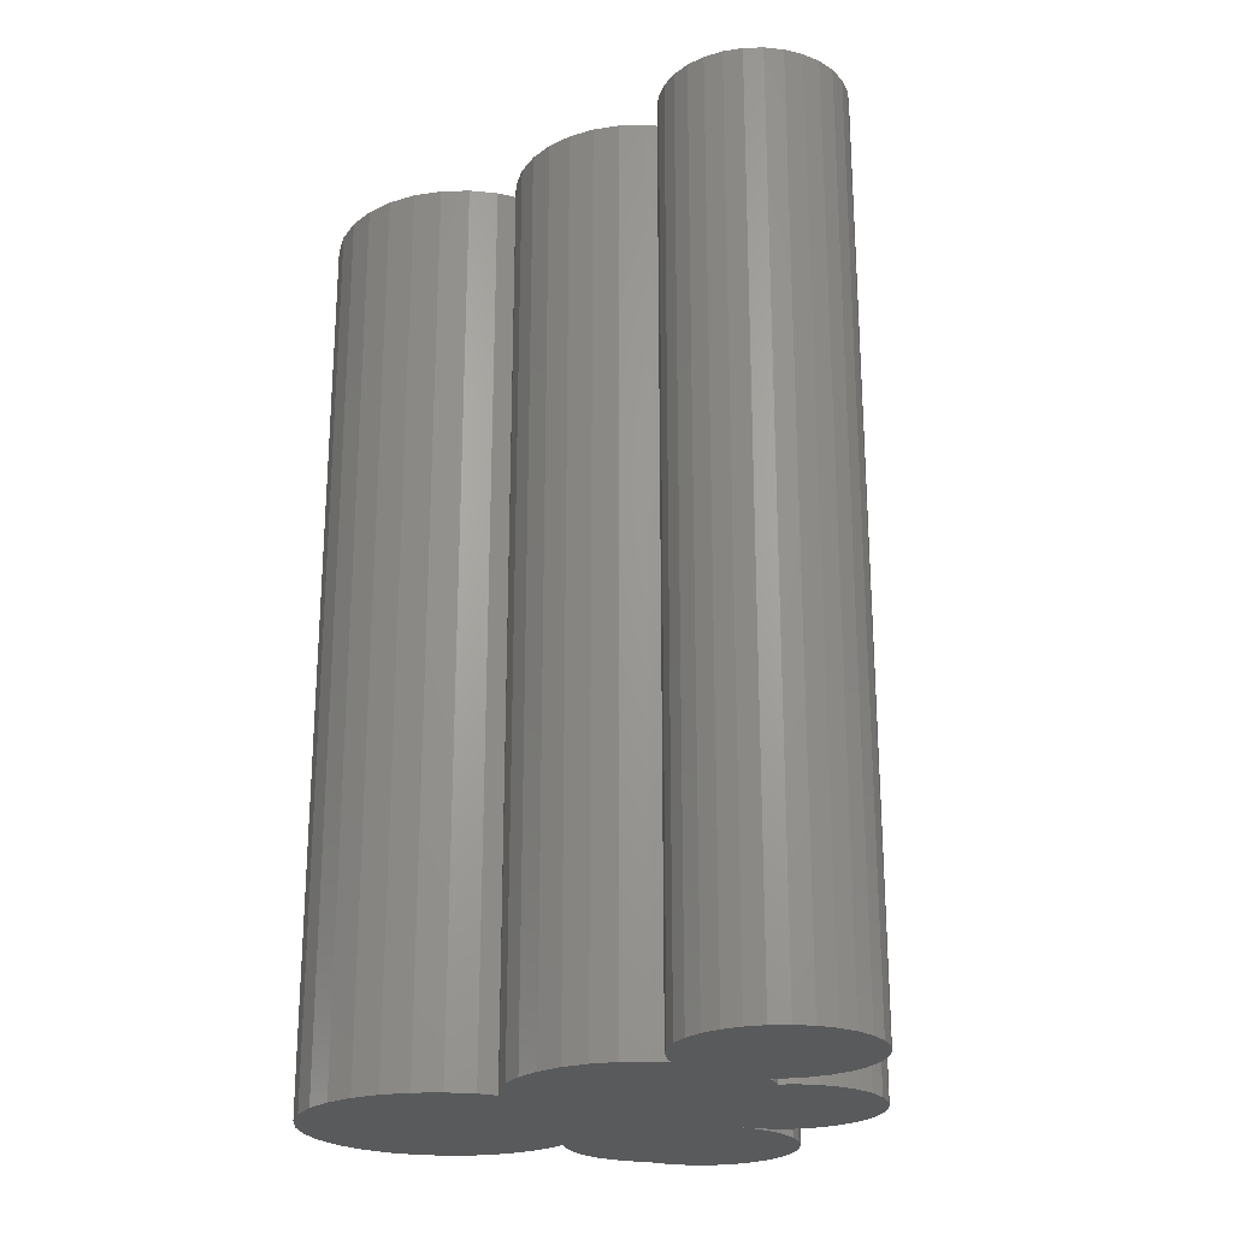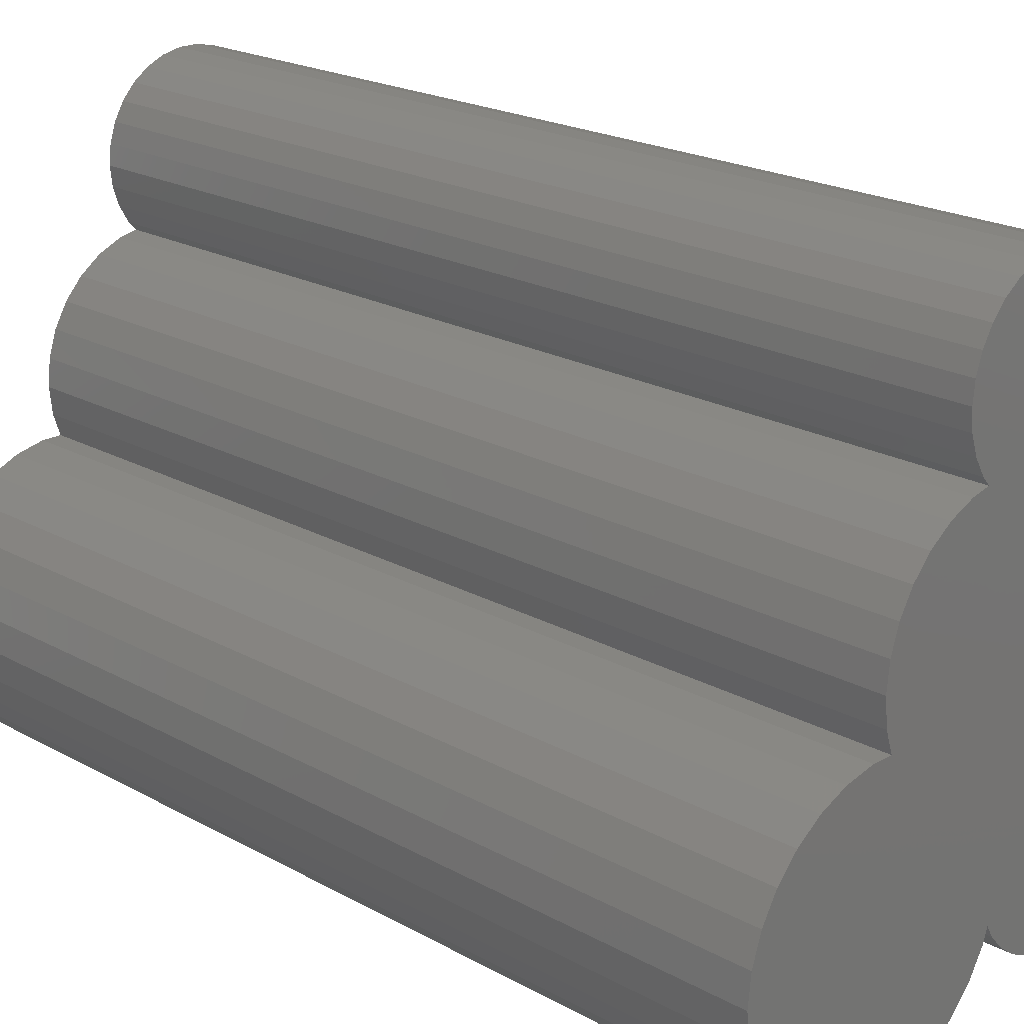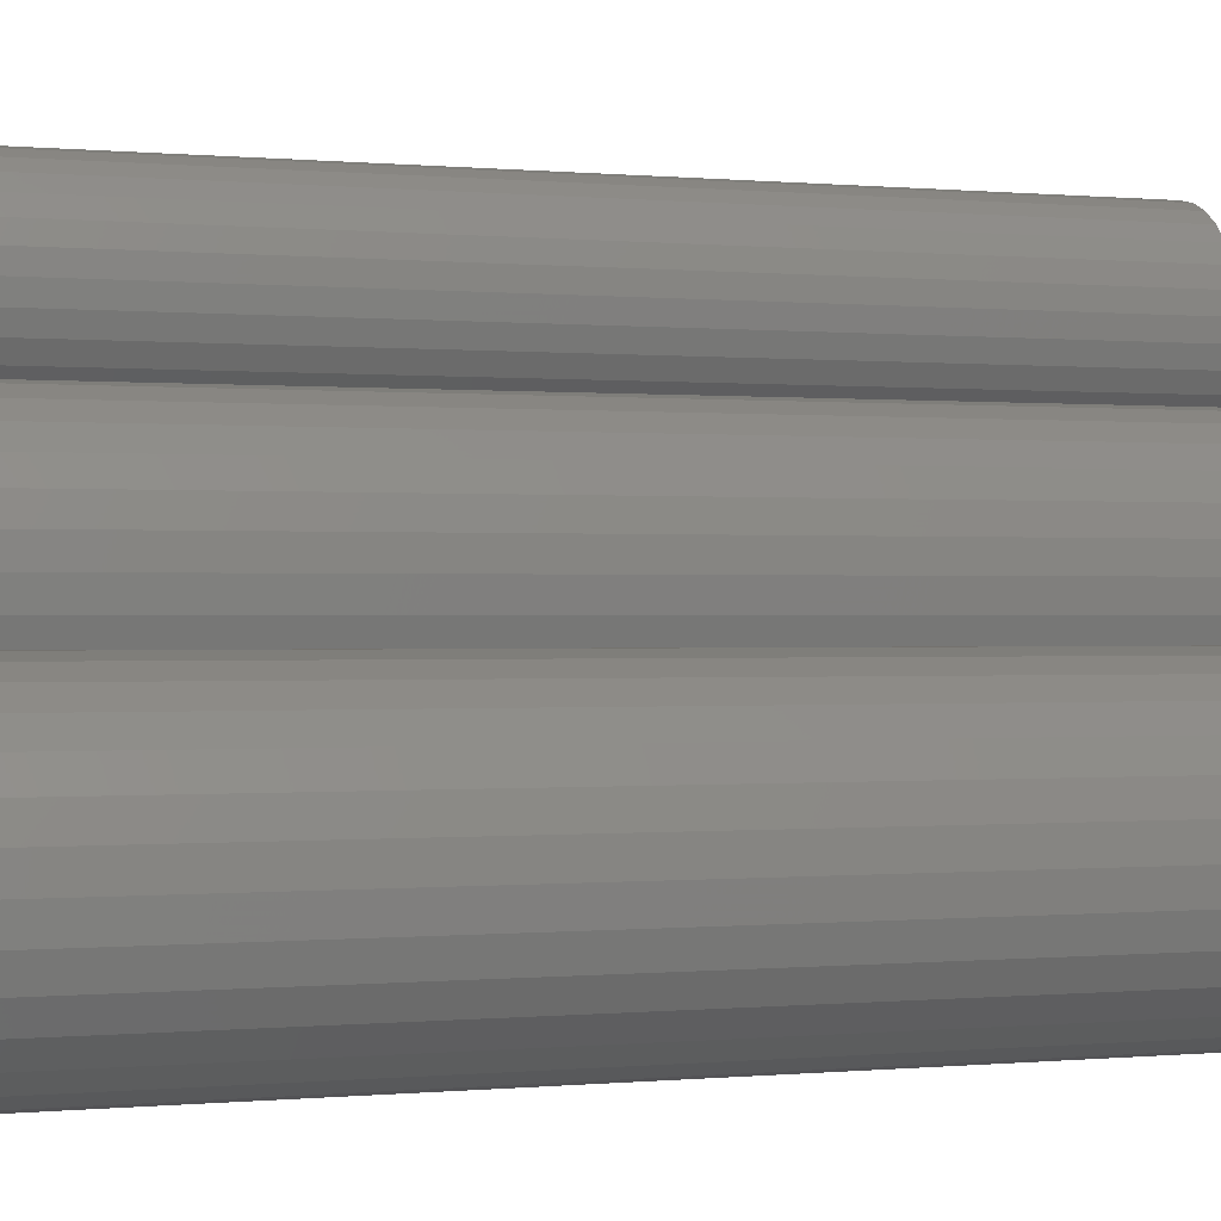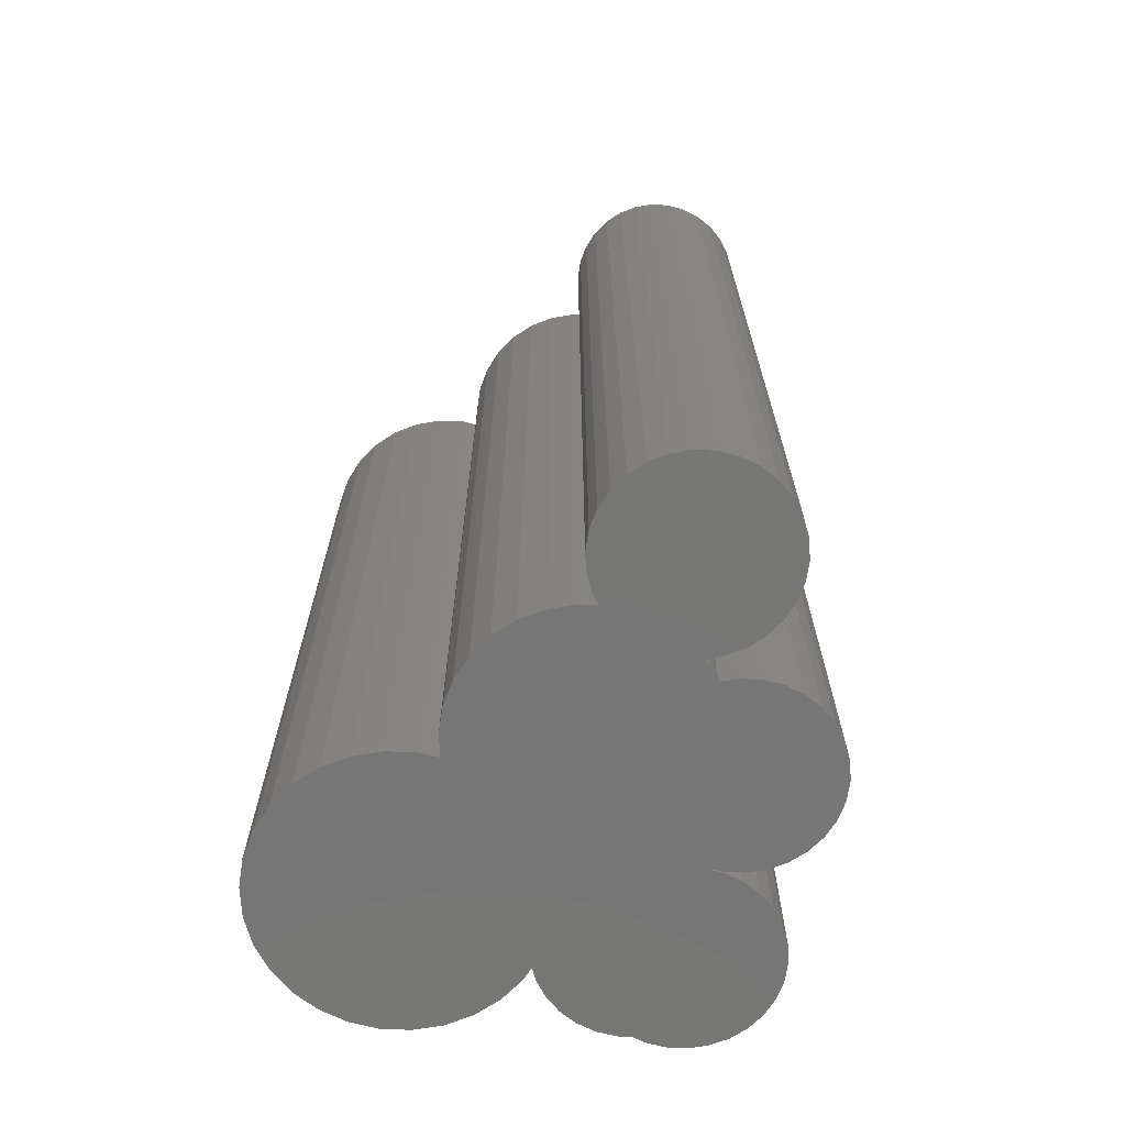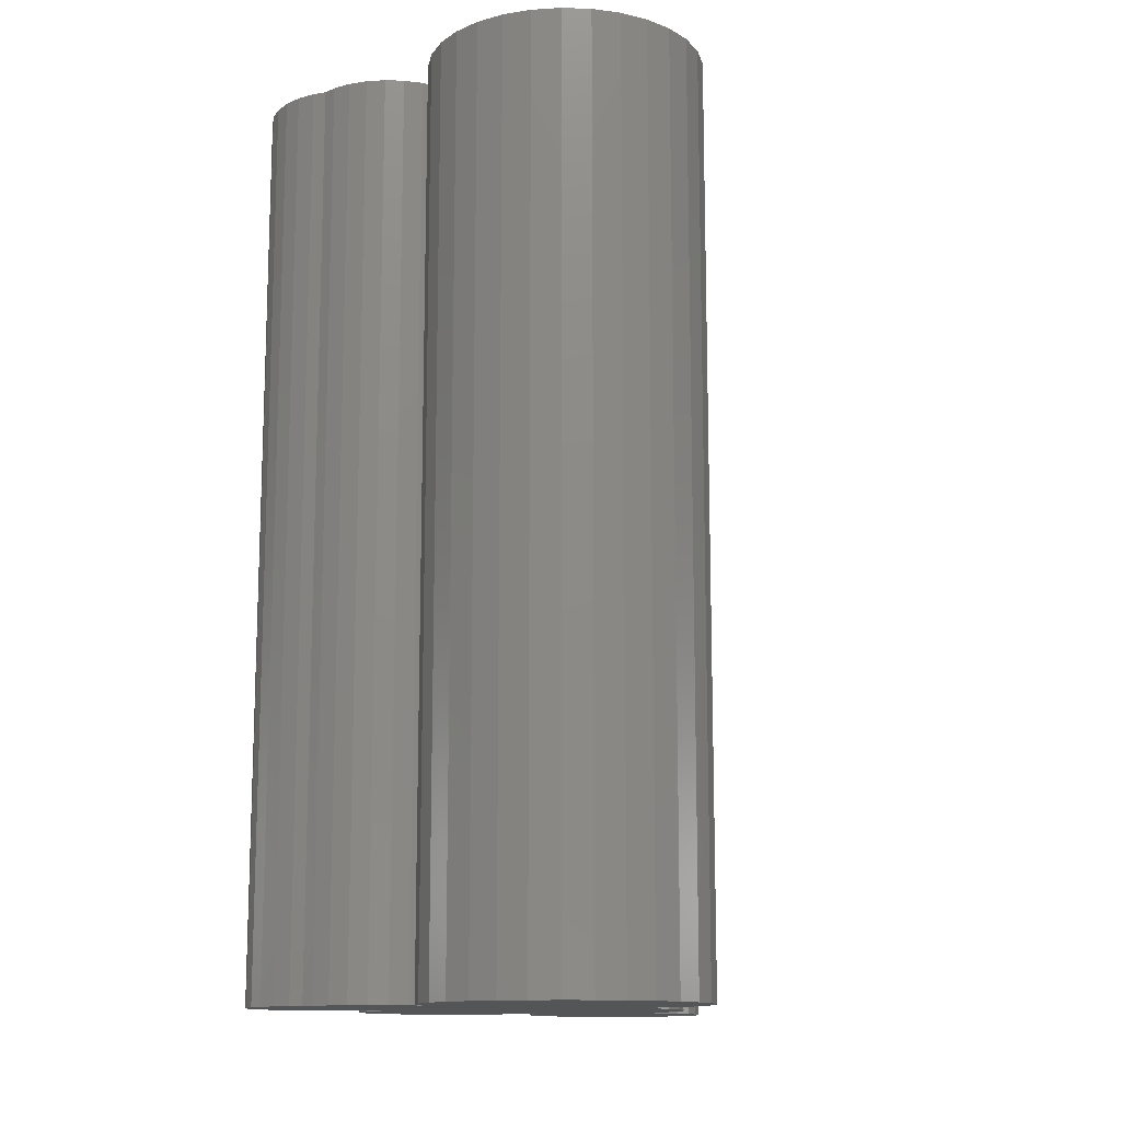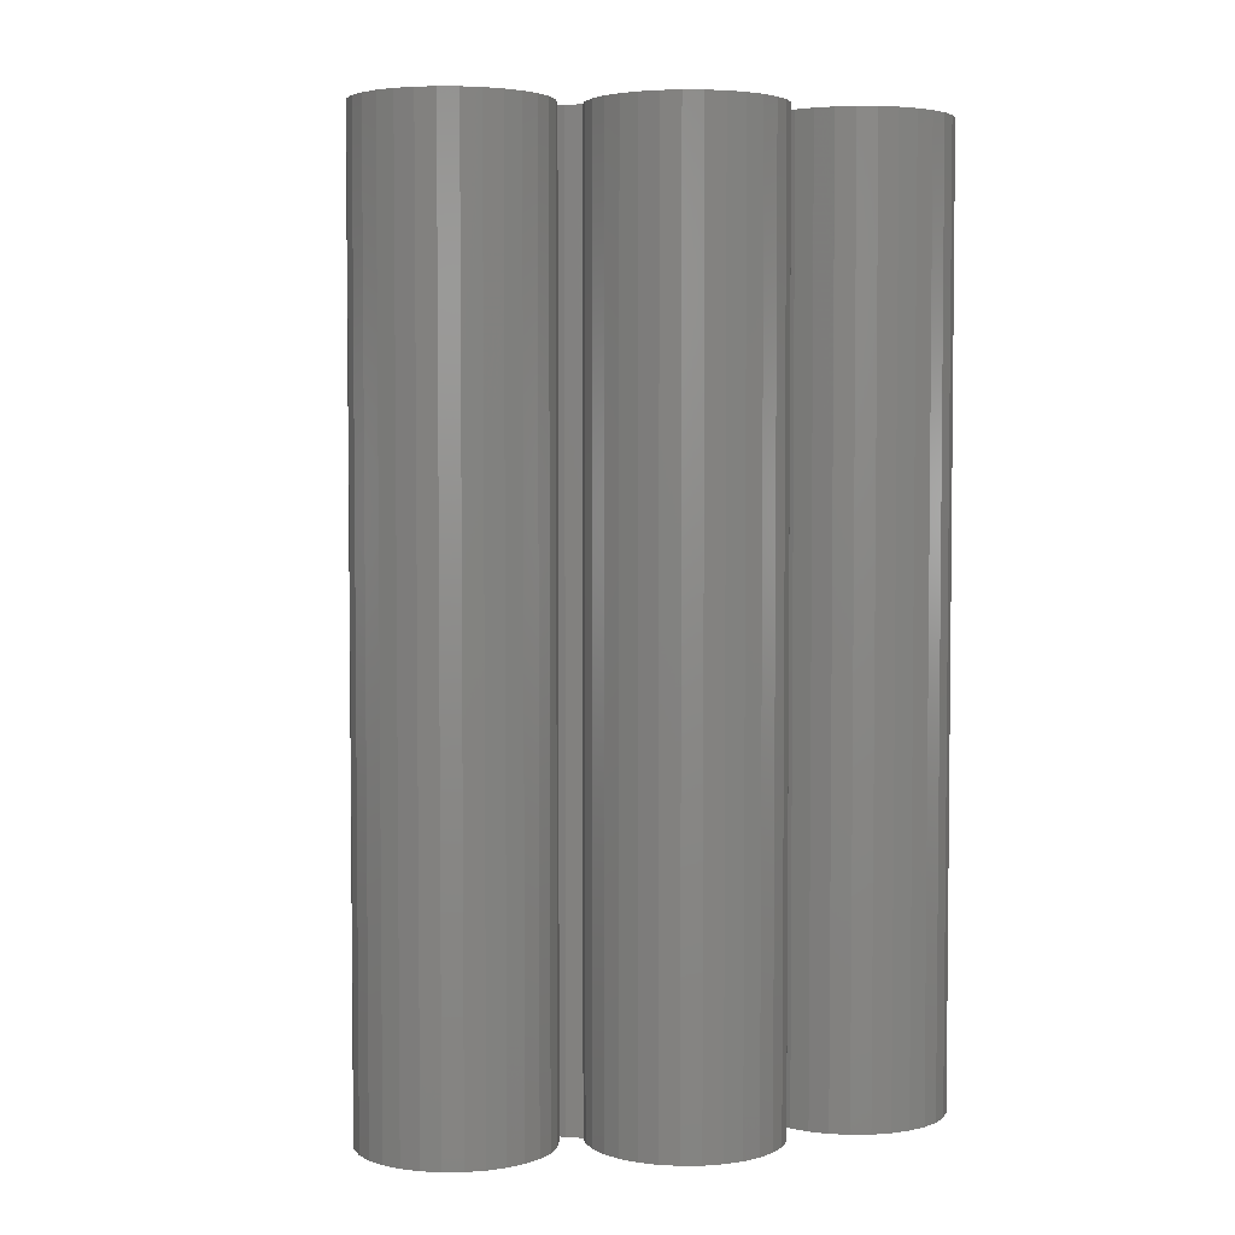
<metadata>
{"format":"stl","ext":"stl","renderer":"f3d","projection":"perspective","resolution":1024,"background":"white","views":[{"elev":-23.6,"azim":158.7,"up":"+Z"},{"elev":20.9,"azim":134.8,"up":"+Y"},{"elev":0.0,"azim":69.8,"up":"+Y"},{"elev":-68.7,"azim":165.4,"up":"+Z"},{"elev":-12.9,"azim":31.8,"up":"+Z"},{"elev":3.8,"azim":-121.9,"up":"+Z"}]}
</metadata>
<code>
# stl→obj: 204 verts, 404 faces
v -10 0 -50
v -9.781 2.079 -50
v -9.781 -2.079 -50
v -9.135 4.067 -50
v -8.09 5.878 -50
v -6.691 7.431 -50
v -5 8.66 -50
v -3.09 9.511 -50
v -1.045 9.945 -50
v 0.005758 9.945 -50
v 0 10 -50
v 0.005758 10.05 -50
v -1.045 10.05 -50
v -3.09 10.49 -50
v -5 11.34 -50
v -6.691 12.57 -50
v -8.09 14.12 -50
v -9.135 15.93 -50
v -9.781 17.92 -50
v -10 20 -50
v -9.781 22.08 -50
v -9.135 24.07 -50
v -8.09 25.88 -50
v -6.691 27.43 -50
v -5 28.66 -50
v -3.09 29.51 -50
v -1.045 29.95 -50
v 1.045 29.95 -50
v 3.09 29.51 -50
v 4.808 28.75 -50
v 5.967 30.03 -50
v 6.715 30.58 -50
v 5 31.34 -50
v 3.309 32.57 -50
v 1.91 34.12 -50
v 0.8645 35.93 -50
v 0.2185 37.92 -50
v 0 40 -50
v 0.2185 42.08 -50
v 0.8645 44.07 -50
v 1.91 45.88 -50
v 3.309 47.43 -50
v 5 48.66 -50
v 6.91 49.51 -50
v 8.955 49.95 -50
v 11.05 49.95 -50
v 13.09 49.51 -50
v 15 48.66 -50
v 16.69 47.43 -50
v 18.09 45.88 -50
v 19.14 44.07 -50
v 19.78 42.08 -50
v 20 40 -50
v 19.78 37.92 -50
v 19.14 35.93 -50
v 17.29 33.24 -50
v 18.09 34.12 -50
v 17.96 -11.15 -50
v 26.43 -14.92 -50
v 20.5 -12.99 -50
v 19.17 32.84 -50
v 21.75 31.69 -50
v 24.03 30.03 -50
v 25.92 27.94 -50
v 27.33 25.49 -50
v 28.2 22.81 -50
v 28.5 20 -50
v 28.2 17.19 -50
v 27.47 14.92 -50
v 29.57 14.92 -50
v 32.64 14.27 -50
v 35.5 12.99 -50
v 38.04 11.15 -50
v 40.14 8.817 -50
v 41.7 6.101 -50
v 42.67 3.119 -50
v 43 0 -50
v 42.67 -3.119 -50
v 41.7 -6.101 -50
v 13.82 -4.621 -50
v 40.14 -8.817 -50
v 14.3 -6.101 -50
v 38.04 -11.15 -50
v 13.09 -5.878 -50
v 15.86 -8.817 -50
v 35.5 -12.99 -50
v 32.64 -14.27 -50
v 29.57 -14.92 -50
v 23.36 -14.27 -50
v 10 -8.66 -50
v 11.69 -7.431 -50
v 8.09 -9.511 -50
v 6.045 -9.945 -50
v 3.955 -9.945 -50
v 2.5 -9.636 -50
v 1.045 -9.945 -50
v -1.045 -9.945 -50
v -3.09 -9.511 -50
v -5 -8.66 -50
v -6.691 -7.431 -50
v -8.09 -5.878 -50
v -9.135 -4.067 -50
v -10 0 50
v -9.781 2.079 50
v -9.781 -2.079 50
v -9.135 -4.067 50
v -8.09 -5.878 50
v -6.691 -7.431 50
v -5 -8.66 50
v -3.09 -9.511 50
v -1.045 -9.945 50
v 1.045 -9.945 50
v 2.5 -9.636 50
v 3.955 -9.945 50
v 6.045 -9.945 50
v 8.09 -9.511 50
v 10 -8.66 50
v 11.69 -7.431 50
v 13.09 -5.878 50
v 13.82 -4.621 50
v 14.3 -6.101 50
v 15.86 -8.817 50
v 17.96 -11.15 50
v 20.5 -12.99 50
v 23.36 -14.27 50
v 26.43 -14.92 50
v 29.57 -14.92 50
v 32.64 -14.27 50
v 35.5 -12.99 50
v 38.04 -11.15 50
v 40.14 -8.817 50
v 41.7 -6.101 50
v 42.67 -3.119 50
v 43 0 50
v 42.67 3.119 50
v 41.7 6.101 50
v 40.14 8.817 50
v 38.04 11.15 50
v 35.5 12.99 50
v 32.64 14.27 50
v 29.57 14.92 50
v 27.47 14.92 50
v 28.2 17.19 50
v 28.5 20 50
v 28.2 22.81 50
v 27.33 25.49 50
v 25.92 27.94 50
v 24.03 30.03 50
v 21.75 31.69 50
v 19.17 32.84 50
v 17.29 33.24 50
v 18.09 34.12 50
v 19.14 35.93 50
v 19.78 37.92 50
v 20 40 50
v 19.78 42.08 50
v 19.14 44.07 50
v 18.09 45.88 50
v 16.69 47.43 50
v 15 48.66 50
v 13.09 49.51 50
v 11.05 49.95 50
v 8.955 49.95 50
v 6.91 49.51 50
v 5 48.66 50
v 3.309 47.43 50
v 1.91 45.88 50
v 0.8645 44.07 50
v 0.2185 42.08 50
v 0 40 50
v 0.2185 37.92 50
v 0.8645 35.93 50
v 1.91 34.12 50
v 3.309 32.57 50
v 5 31.34 50
v 6.715 30.58 50
v 5.967 30.03 50
v 4.808 28.75 50
v 3.09 29.51 50
v 1.045 29.95 50
v -1.045 29.95 50
v -3.09 29.51 50
v -5 28.66 50
v -6.691 27.43 50
v -8.09 25.88 50
v -9.135 24.07 50
v -9.781 22.08 50
v -10 20 50
v -9.781 17.92 50
v -9.135 15.93 50
v -8.09 14.12 50
v -6.691 12.57 50
v -5 11.34 50
v -3.09 10.49 50
v -1.045 10.05 50
v 0.005758 10.05 50
v 0 10 50
v 0.005758 9.945 50
v -1.045 9.945 50
v -3.09 9.511 50
v -5 8.66 50
v -6.691 7.431 50
v -8.09 5.878 50
v -9.135 4.067 50
f 1 2 3
f 3 2 4
f 3 4 5
f 3 5 6
f 3 6 7
f 3 7 8
f 3 8 9
f 3 9 10
f 10 11 12
f 13 14 12
f 14 15 12
f 15 16 12
f 16 17 12
f 12 17 18
f 18 19 12
f 12 19 20
f 12 20 21
f 12 21 22
f 12 22 23
f 12 23 24
f 12 24 25
f 12 25 26
f 12 26 27
f 12 27 28
f 12 28 10
f 10 28 29
f 10 29 30
f 10 30 31
f 31 32 10
f 33 34 32
f 34 35 32
f 35 36 32
f 36 37 32
f 32 37 38
f 38 39 32
f 32 39 40
f 32 40 41
f 32 41 42
f 32 42 43
f 32 43 44
f 32 44 45
f 32 45 46
f 32 46 47
f 32 47 10
f 10 47 48
f 10 48 49
f 10 49 50
f 10 50 51
f 10 51 52
f 10 52 53
f 10 53 54
f 10 54 55
f 56 55 57
f 10 55 56
f 58 59 60
f 10 61 3
f 61 62 3
f 62 63 3
f 63 64 3
f 3 64 65
f 3 65 66
f 3 66 67
f 3 67 68
f 3 68 69
f 3 69 70
f 70 71 3
f 71 72 3
f 3 72 73
f 3 73 74
f 3 74 75
f 3 75 76
f 3 76 77
f 3 77 78
f 3 78 79
f 80 79 81
f 82 81 83
f 84 3 80
f 85 86 87
f 82 86 85
f 58 88 59
f 60 59 89
f 90 3 91
f 85 87 88
f 82 83 86
f 80 81 82
f 3 79 80
f 91 3 84
f 92 3 90
f 85 88 58
f 3 92 93
f 3 93 94
f 3 94 95
f 95 96 3
f 96 97 3
f 3 97 98
f 3 98 99
f 3 99 100
f 3 100 101
f 3 101 102
f 61 10 56
f 1 103 2
f 2 103 104
f 1 3 103
f 103 3 105
f 3 102 105
f 105 102 106
f 102 101 106
f 106 101 107
f 101 100 107
f 107 100 108
f 108 100 99
f 109 108 99
f 109 99 98
f 110 109 98
f 110 98 97
f 111 110 97
f 111 97 96
f 112 111 96
f 112 96 95
f 113 112 95
f 113 95 94
f 114 113 94
f 114 94 93
f 115 114 93
f 115 93 92
f 116 115 92
f 116 92 90
f 117 116 90
f 117 90 91
f 118 117 91
f 118 91 84
f 119 118 84
f 119 84 80
f 120 119 80
f 80 82 120
f 120 82 121
f 82 85 121
f 121 85 122
f 85 58 122
f 122 58 123
f 123 58 60
f 124 123 60
f 124 60 89
f 125 124 89
f 125 89 59
f 126 125 59
f 126 59 88
f 127 126 88
f 127 88 87
f 128 127 87
f 128 87 86
f 129 128 86
f 129 86 83
f 130 129 83
f 130 83 81
f 131 130 81
f 131 81 79
f 132 131 79
f 132 79 78
f 133 132 78
f 133 78 77
f 134 133 77
f 77 76 135
f 134 77 135
f 76 75 136
f 135 76 136
f 75 74 137
f 136 75 137
f 74 73 138
f 137 74 138
f 72 139 73
f 73 139 138
f 71 140 72
f 72 140 139
f 70 141 71
f 71 141 140
f 69 142 70
f 70 142 141
f 142 69 68
f 143 142 68
f 143 68 67
f 144 143 67
f 67 66 145
f 144 67 145
f 66 65 146
f 145 66 146
f 65 64 147
f 146 65 147
f 64 63 148
f 147 64 148
f 62 149 63
f 63 149 148
f 61 150 62
f 62 150 149
f 56 151 61
f 61 151 150
f 151 56 57
f 152 151 57
f 152 57 55
f 153 152 55
f 153 55 54
f 154 153 54
f 154 54 53
f 155 154 53
f 53 52 156
f 155 53 156
f 52 51 157
f 156 52 157
f 51 50 158
f 157 51 158
f 50 49 159
f 158 50 159
f 48 160 49
f 49 160 159
f 47 161 48
f 48 161 160
f 46 162 47
f 47 162 161
f 45 163 46
f 46 163 162
f 44 164 45
f 45 164 163
f 43 165 44
f 44 165 164
f 42 166 43
f 43 166 165
f 41 167 42
f 42 167 166
f 40 168 41
f 41 168 167
f 39 169 40
f 40 169 168
f 38 170 39
f 39 170 169
f 38 37 170
f 170 37 171
f 37 36 171
f 171 36 172
f 36 35 172
f 172 35 173
f 35 34 173
f 173 34 174
f 174 34 33
f 175 174 33
f 175 33 32
f 176 175 32
f 31 177 32
f 32 177 176
f 30 178 31
f 31 178 177
f 29 179 30
f 30 179 178
f 28 180 29
f 29 180 179
f 27 181 28
f 28 181 180
f 26 182 27
f 27 182 181
f 25 183 26
f 26 183 182
f 24 184 25
f 25 184 183
f 23 185 24
f 24 185 184
f 22 186 23
f 23 186 185
f 21 187 22
f 22 187 186
f 20 188 21
f 21 188 187
f 20 19 188
f 188 19 189
f 19 18 189
f 189 18 190
f 18 17 190
f 190 17 191
f 17 16 191
f 191 16 192
f 192 16 15
f 193 192 15
f 193 15 14
f 194 193 14
f 194 14 13
f 195 194 13
f 195 13 12
f 196 195 12
f 11 197 12
f 12 197 196
f 11 10 197
f 197 10 198
f 9 199 10
f 10 199 198
f 8 200 9
f 9 200 199
f 7 201 8
f 8 201 200
f 6 202 7
f 7 202 201
f 5 203 6
f 6 203 202
f 4 204 5
f 5 204 203
f 2 104 4
f 4 104 204
f 104 103 105
f 107 104 106
f 106 104 105
f 191 192 182
f 108 104 107
f 109 104 108
f 110 104 109
f 111 104 110
f 112 104 111
f 113 104 112
f 114 104 113
f 115 104 114
f 116 104 115
f 117 104 116
f 118 104 117
f 119 104 118
f 120 104 119
f 130 104 120
f 122 120 121
f 123 120 122
f 124 120 123
f 125 120 124
f 126 120 125
f 127 120 126
f 128 120 127
f 129 120 128
f 130 120 129
f 131 104 130
f 132 104 131
f 133 104 132
f 134 104 133
f 135 104 134
f 136 104 135
f 137 104 136
f 138 104 137
f 139 104 138
f 140 104 139
f 141 104 140
f 142 104 141
f 143 104 142
f 144 104 143
f 145 104 144
f 146 104 145
f 147 104 146
f 198 104 147
f 195 196 148
f 153 151 152
f 202 203 104
f 194 150 151
f 194 149 150
f 194 195 149
f 193 176 177
f 181 182 192
f 174 161 162
f 172 164 165
f 190 191 184
f 170 171 167
f 168 170 167
f 190 184 185
f 167 171 166
f 192 180 181
f 166 172 165
f 164 173 163
f 163 174 162
f 161 175 160
f 160 176 159
f 178 179 193
f 201 202 104
f 176 158 159
f 203 204 104
f 191 182 183
f 189 190 186
f 187 189 186
f 186 190 185
f 184 191 183
f 193 177 178
f 155 194 154
f 149 195 148
f 148 196 147
f 196 197 147
f 199 200 104
f 197 198 147
f 198 199 104
f 200 201 104
f 194 153 154
f 194 151 153
f 175 176 160
f 173 174 163
f 188 189 187
f 169 170 168
f 171 172 166
f 172 173 164
f 174 175 161
f 192 179 180
f 192 193 179
f 193 158 176
f 193 157 158
f 193 156 157
f 193 155 156
f 193 194 155

</code>
